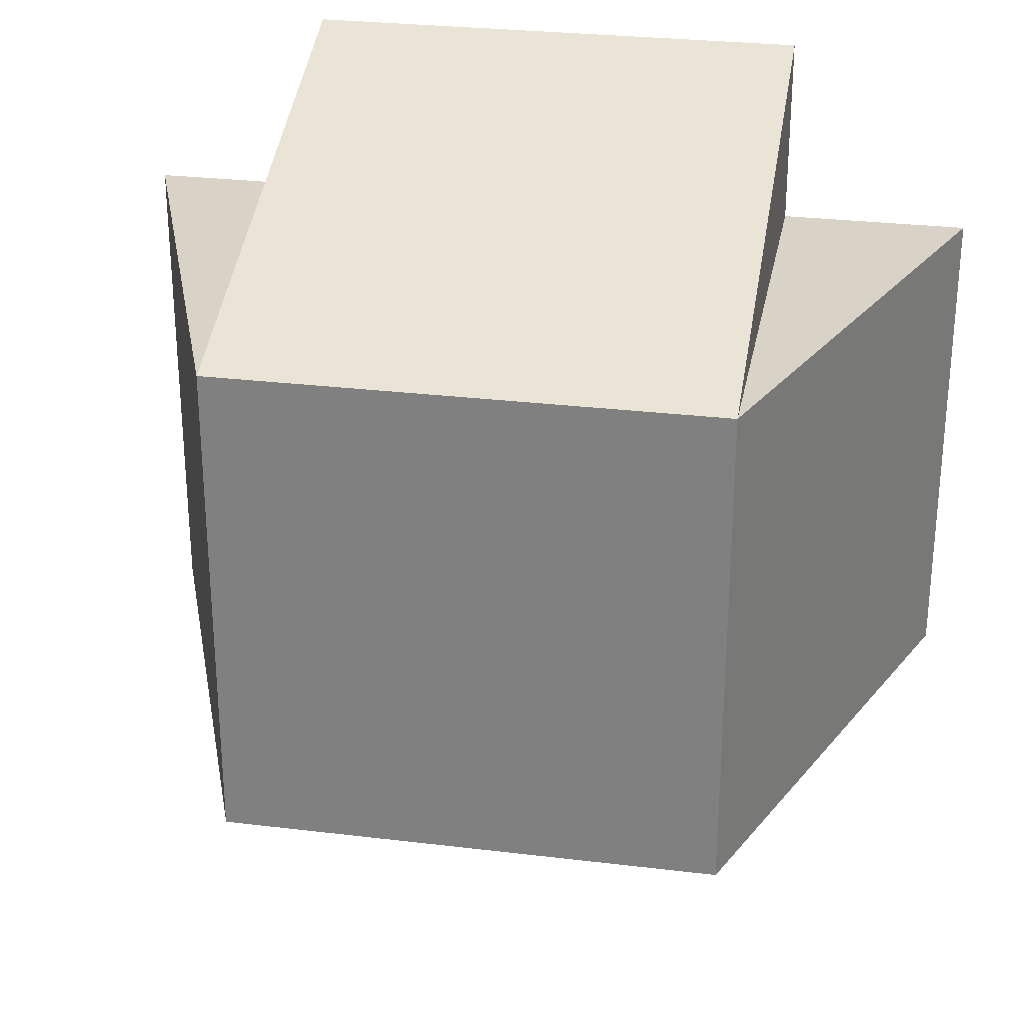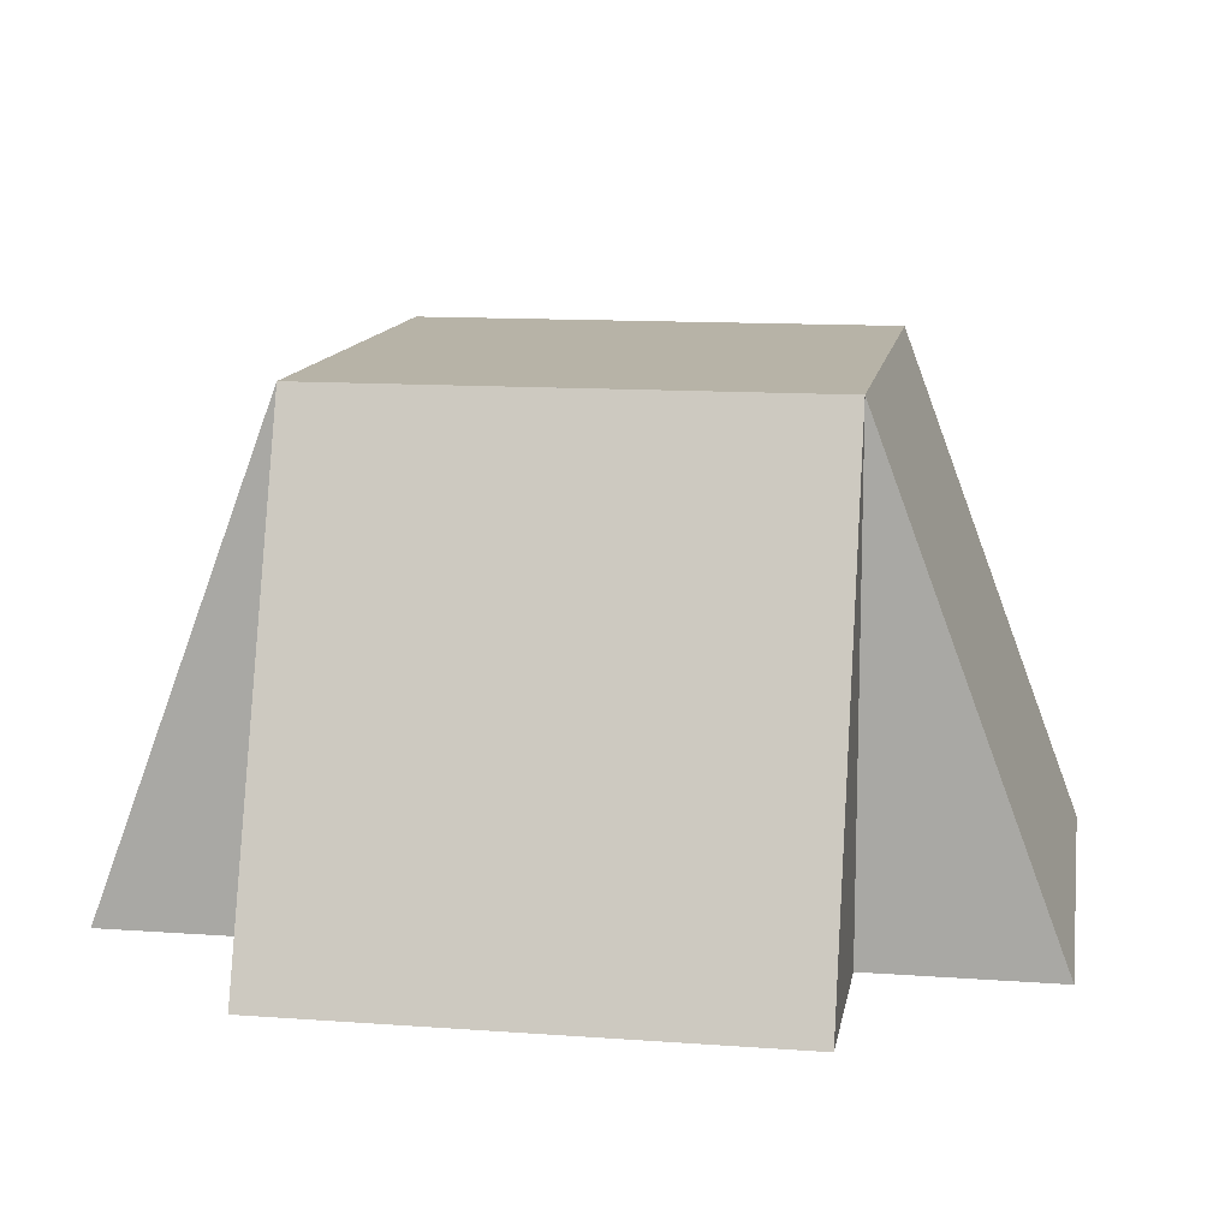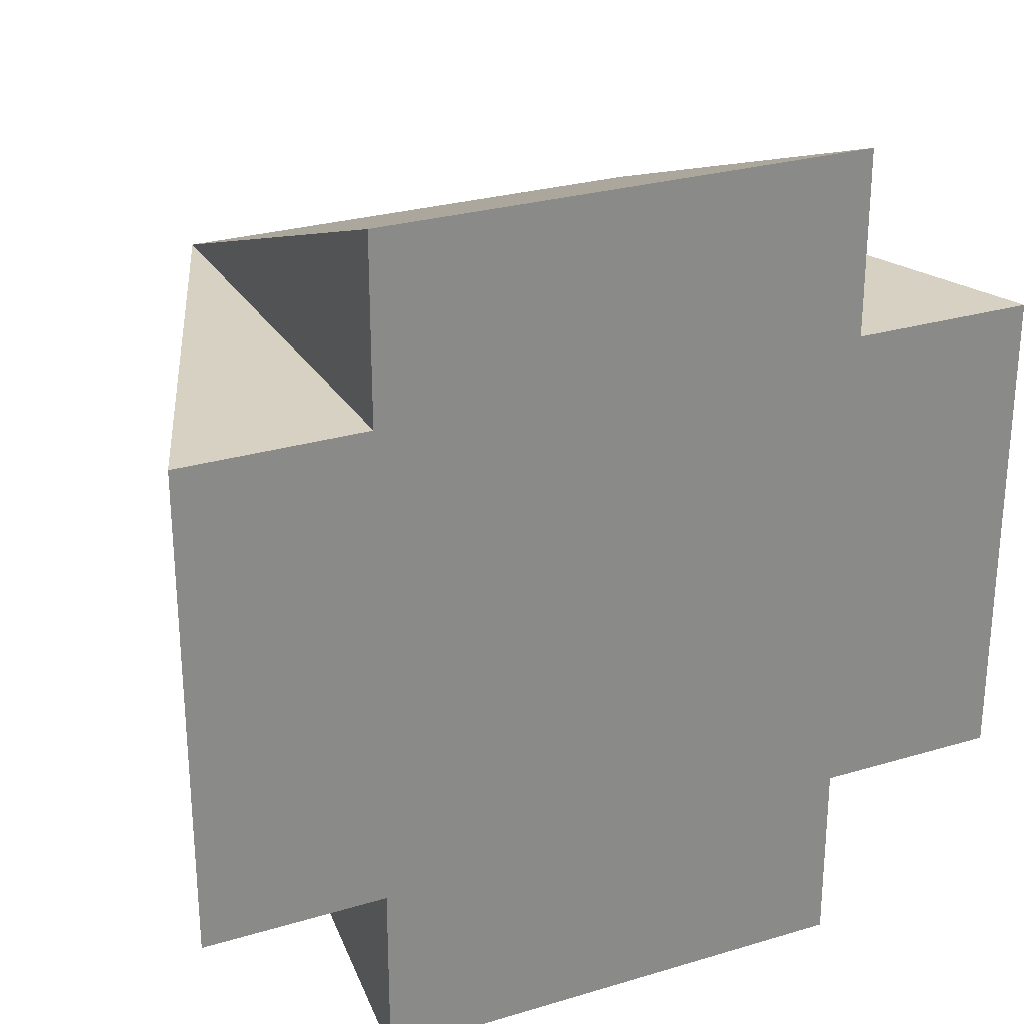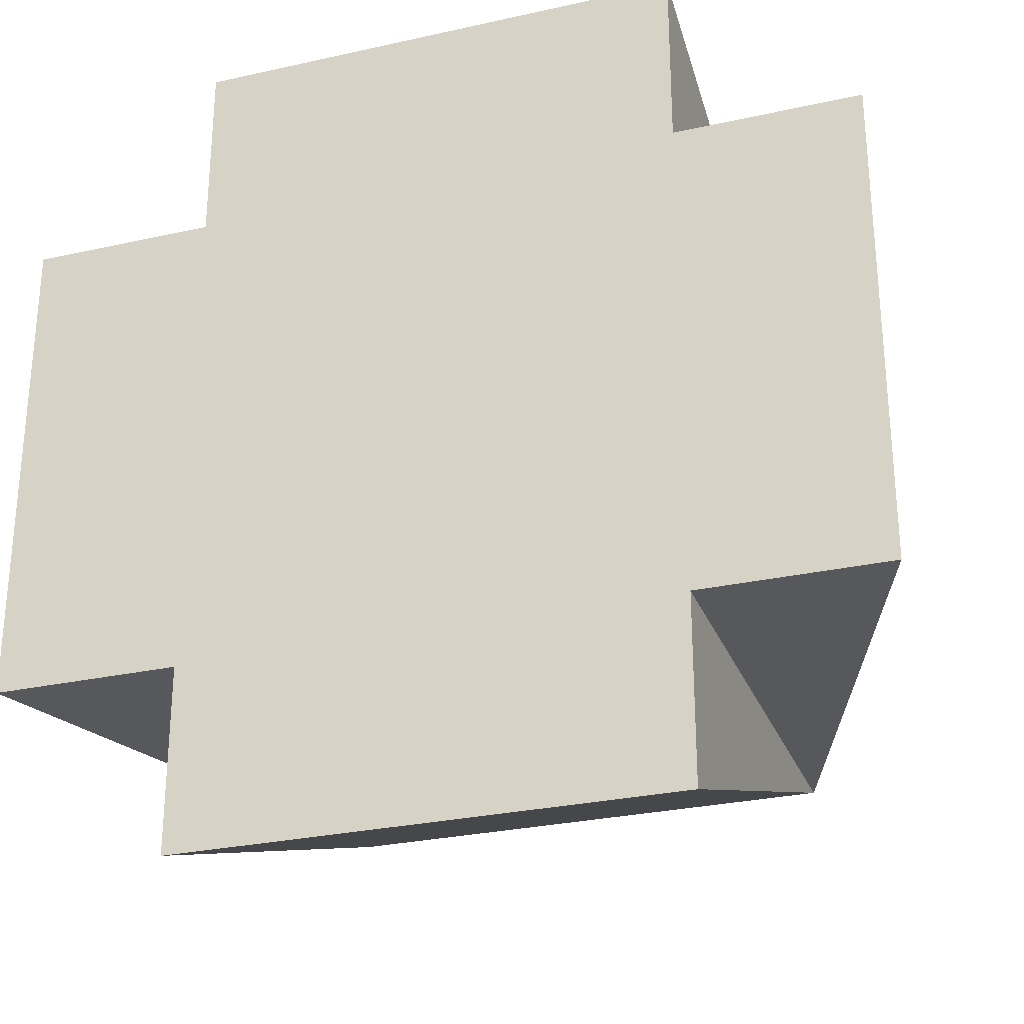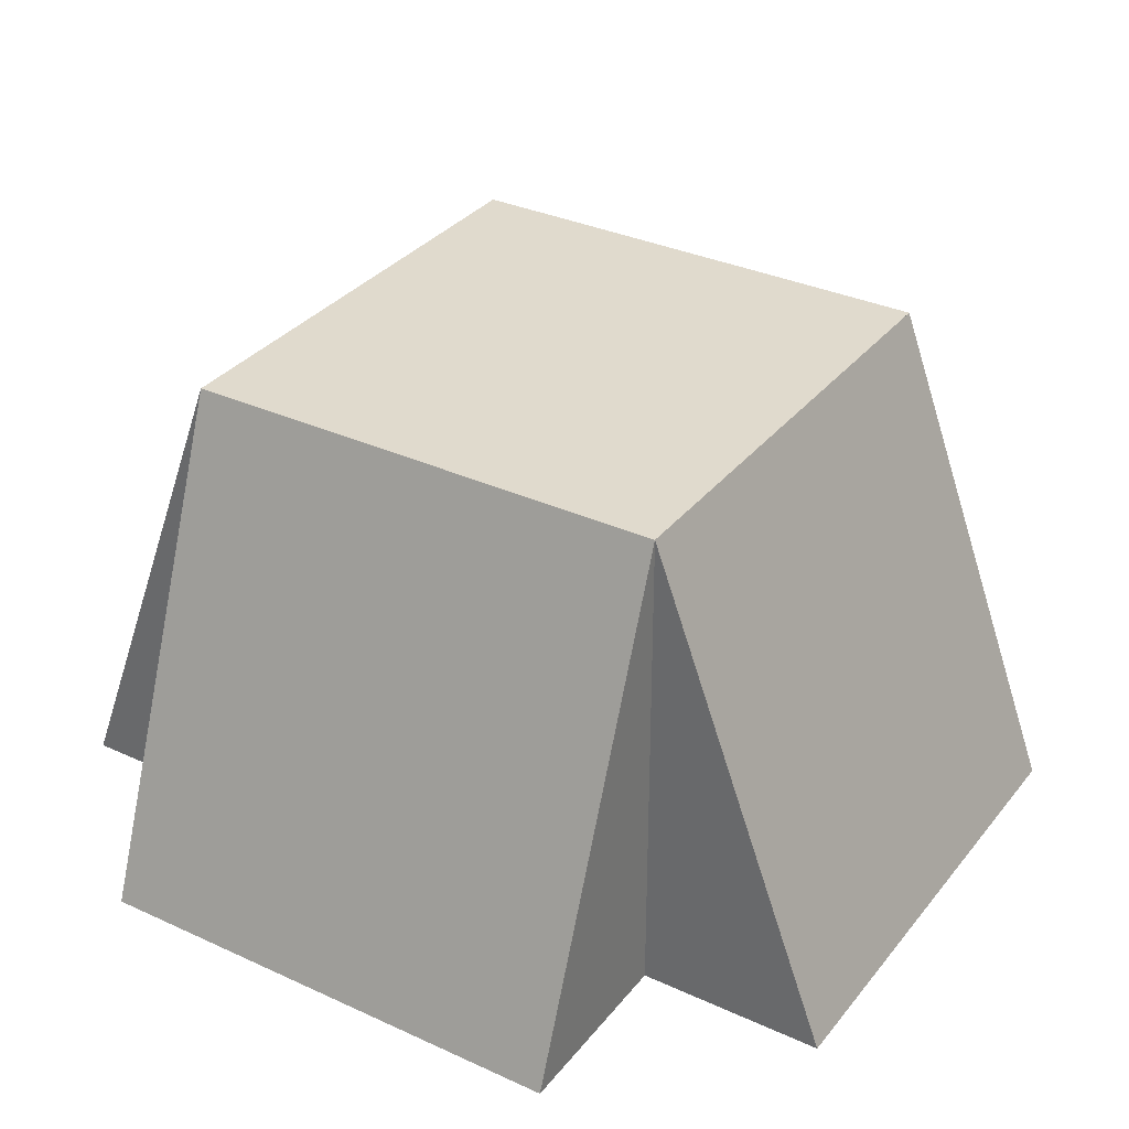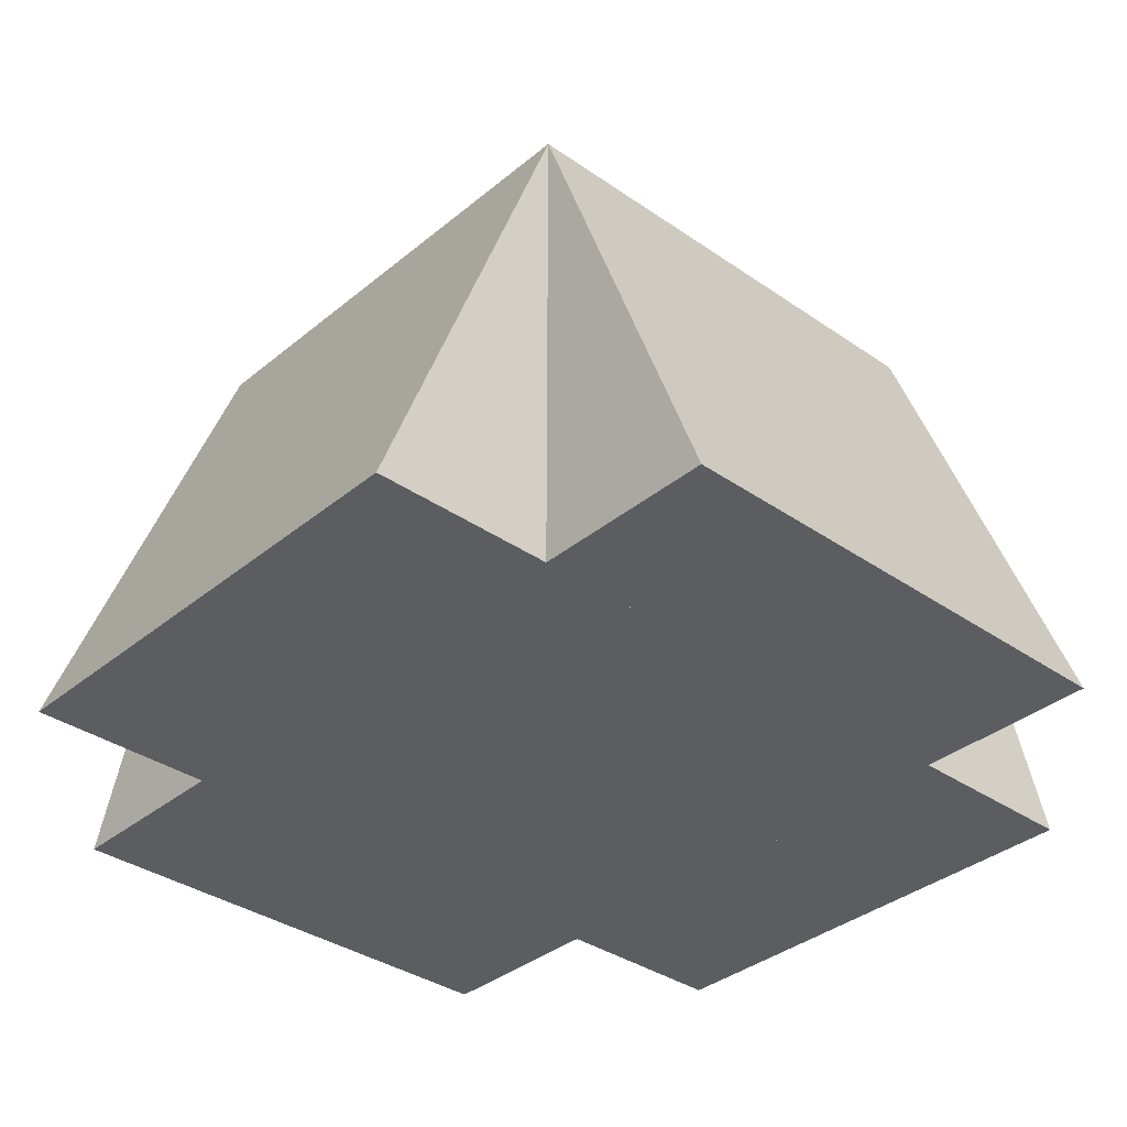
<metadata>
{"format":"obj","ext":"obj","renderer":"f3d","projection":"perspective","resolution":1024,"background":"white","views":[{"elev":28.2,"azim":-169.6,"up":"+Z"},{"elev":12.6,"azim":99.6,"up":"+Y"},{"elev":27.1,"azim":-24.9,"up":"+Z"},{"elev":-28.4,"azim":18.6,"up":"+Z"},{"elev":33.1,"azim":122.3,"up":"+Y"},{"elev":-35.4,"azim":137.4,"up":"+Y"}]}
</metadata>
<code>
o prism4_Cube.009
v 0.0625 0 0.25
v 0.25 0.5 0.25
v 0.25 0 0.25
v 0.0625 0 0.75
v 0.25 0 0.75
v 0.25 0.5 0.75
f 1 2 3
f 2 5 3
f 5 6 4
f 6 1 4
f 5 1 3
f 2 6 5
f 6 2 1
f 5 4 1
o prism3_Cube.008
v 0.75 0 0.0625
v 0.75 0.5 0.25
v 0.75 0 0.25
v 0.25 0 0.0625
v 0.25 0 0.25
v 0.25 0.5 0.25
f 7 8 9
f 8 11 9
f 11 12 10
f 12 7 10
f 11 7 9
f 8 12 11
f 12 8 7
f 11 10 7
o prism2_Cube.007
v 0.9375 0 0.75
v 0.75 0.5 0.75
v 0.75 0 0.75
v 0.9375 0 0.25
v 0.75 0 0.25
v 0.75 0.5 0.25
f 13 14 15
f 14 17 15
f 17 18 16
f 18 13 16
f 17 13 15
f 14 18 17
f 18 14 13
f 17 16 13
o prism1_Cube.001
v 0.25 0 0.9375
v 0.25 0.5 0.75
v 0.25 0 0.75
v 0.75 0 0.9375
v 0.75 0 0.75
v 0.75 0.5 0.75
f 19 20 21
f 20 23 21
f 23 24 22
f 24 19 22
f 23 19 21
f 20 24 23
f 24 20 19
f 23 22 19
o Cube
v 0.75 0 0.25
v 0.75 0 0.75
v 0.25 0 0.75
v 0.25 0 0.25
v 0.75 0.5 0.25
v 0.75 0.5 0.75
v 0.25 0.5 0.75
v 0.25 0.5 0.25
f 26 28 25
f 32 30 29
f 26 27 28
f 32 31 30
f 29 26 25
f 30 27 26
f 27 32 28
f 25 32 29
f 29 30 26
f 30 31 27
f 27 31 32
f 25 28 32

</code>
